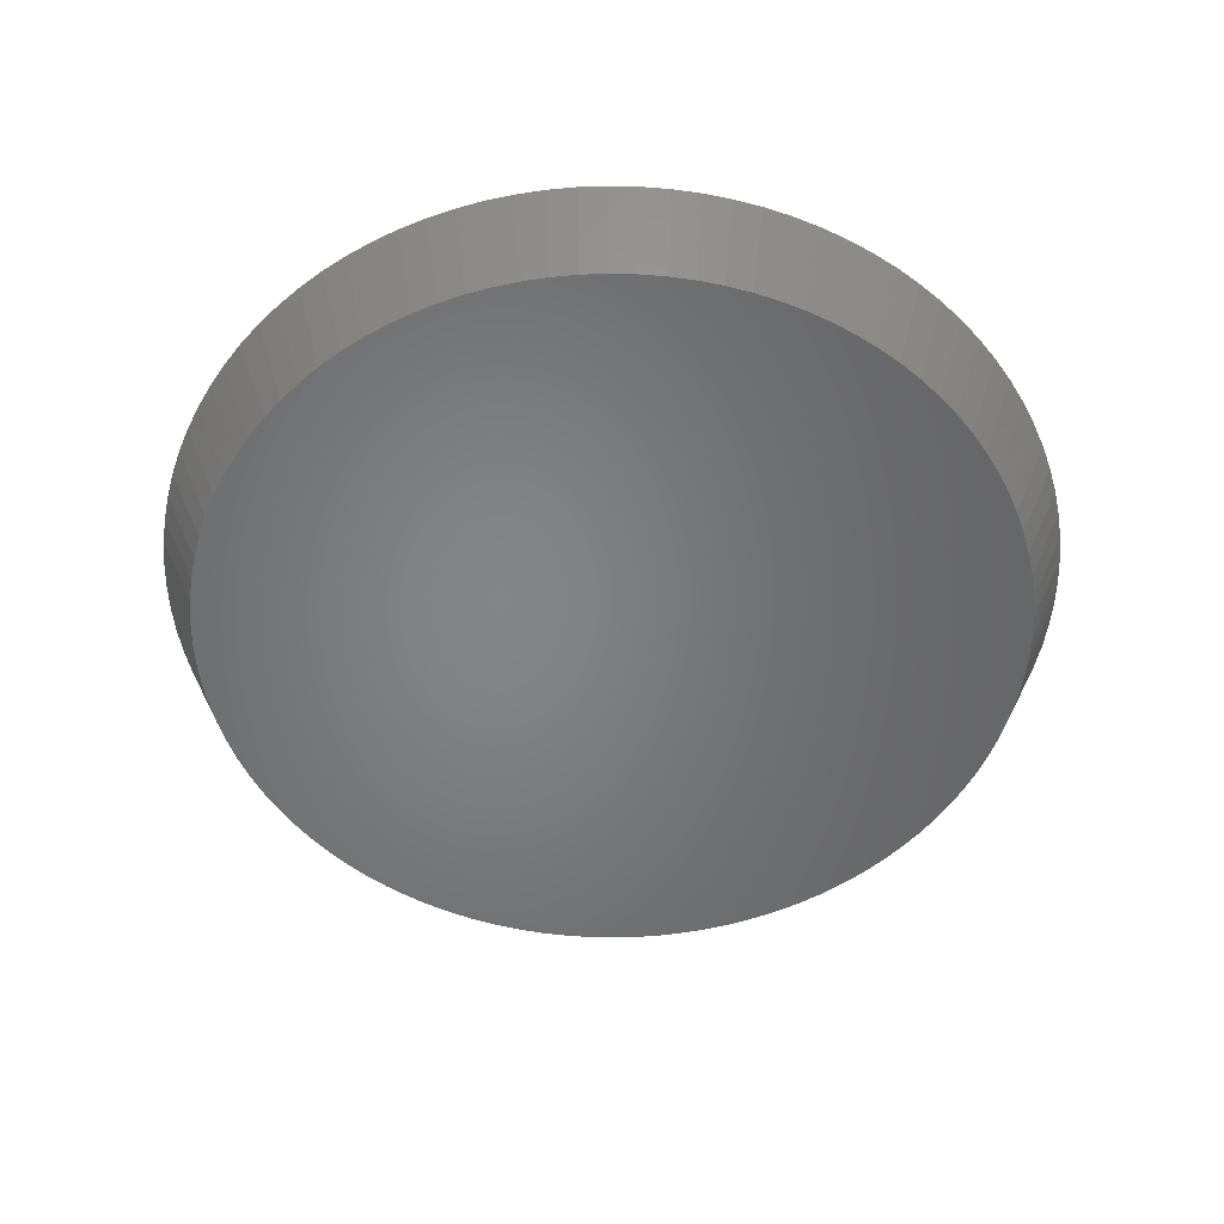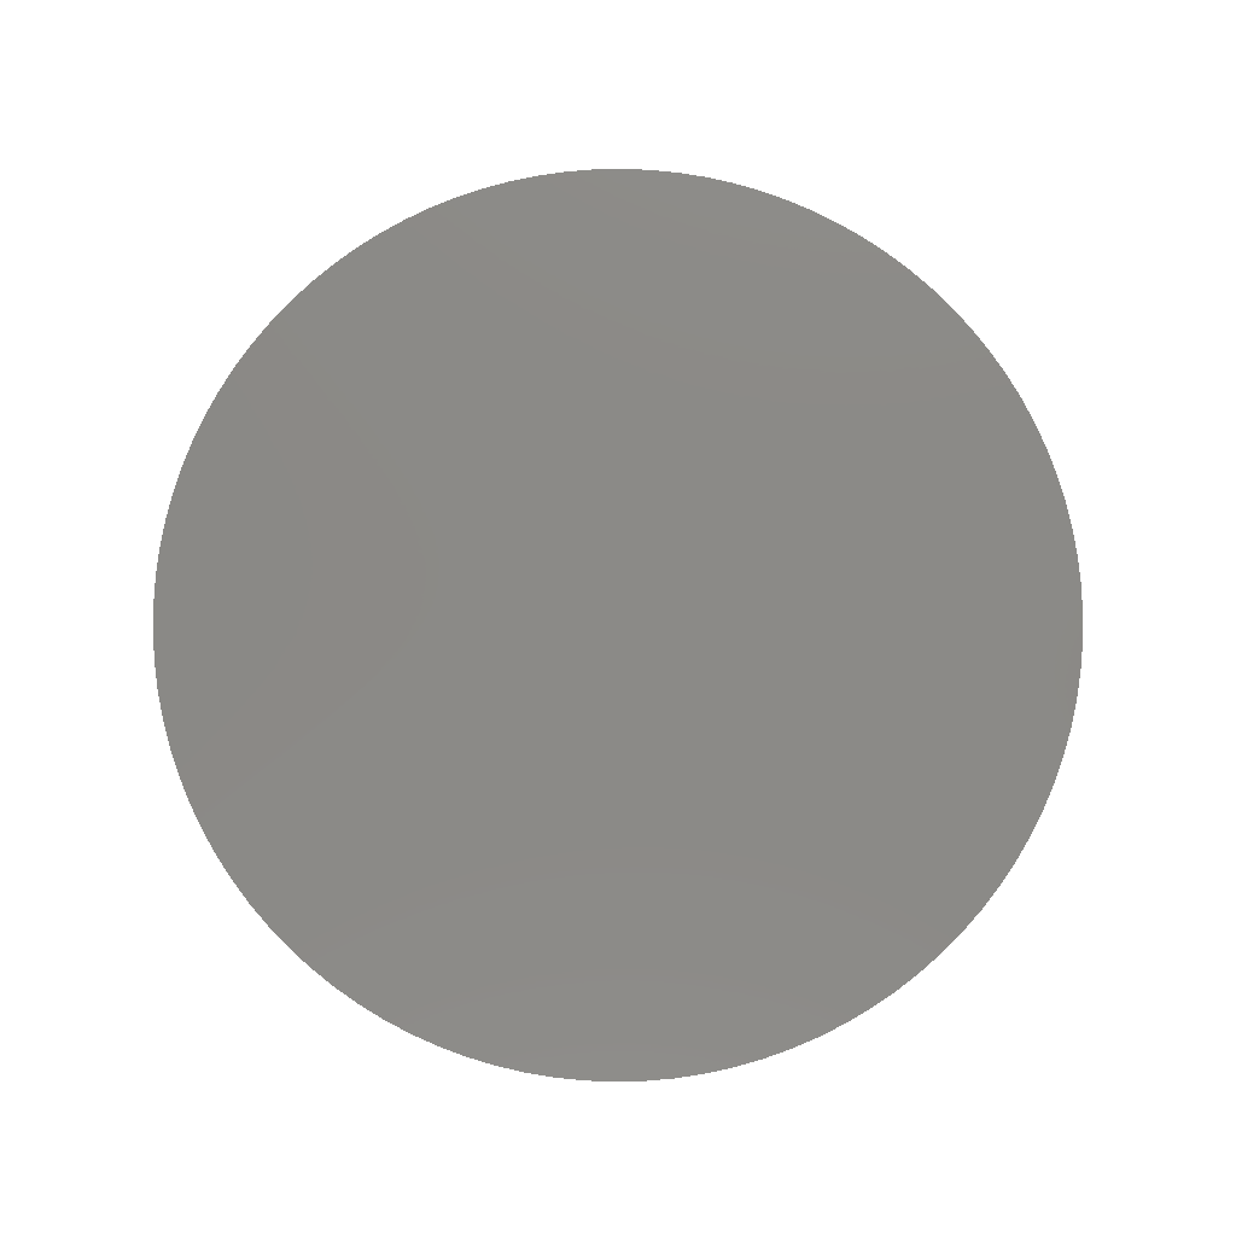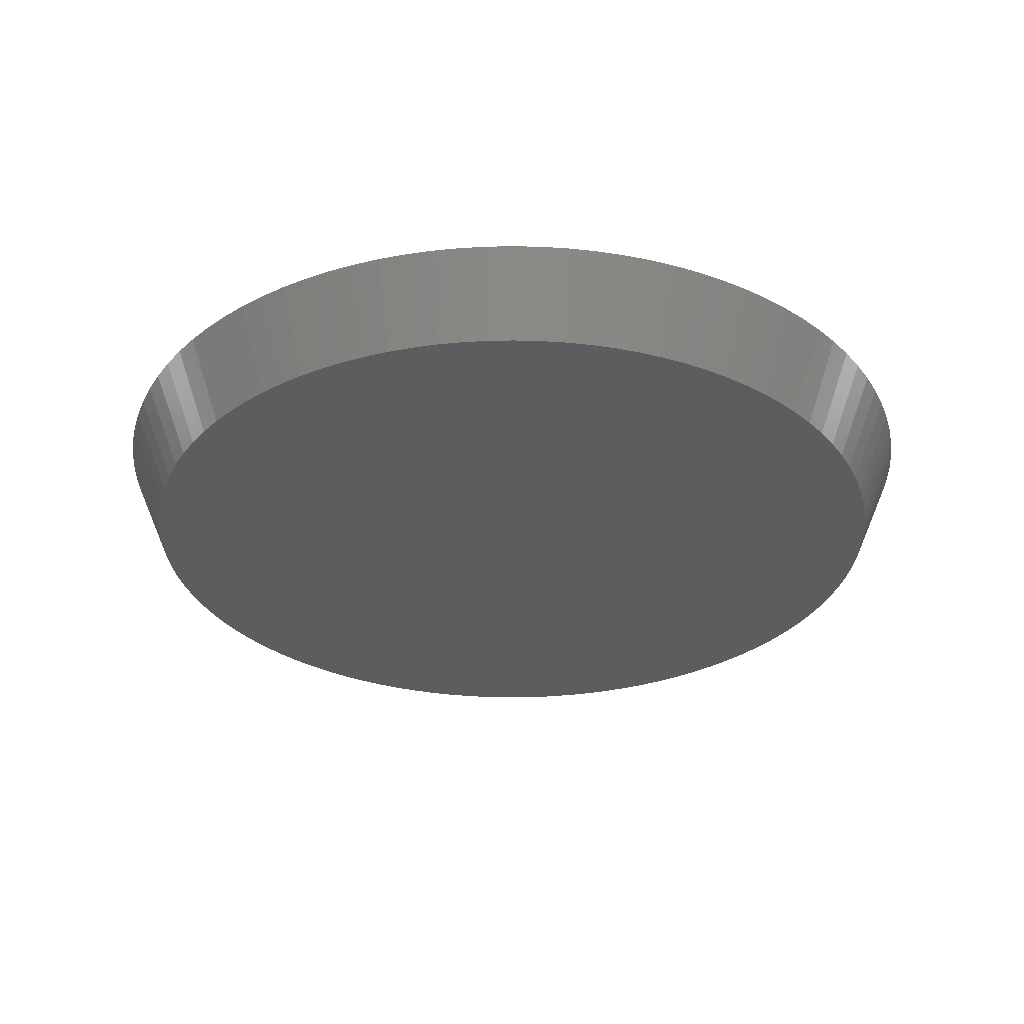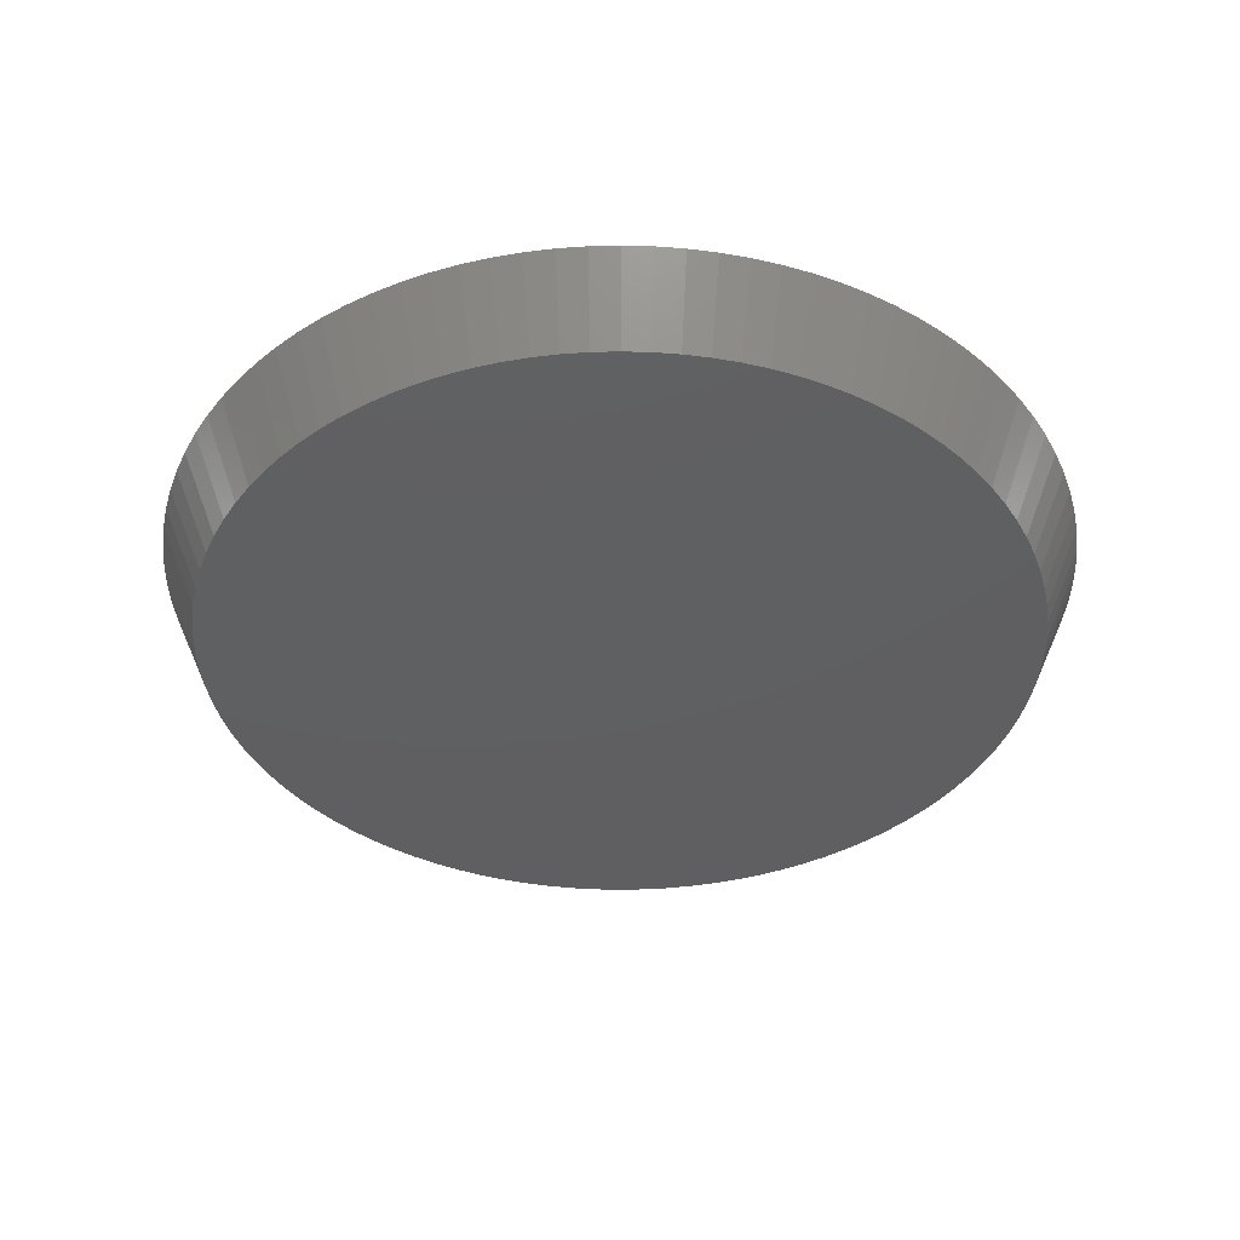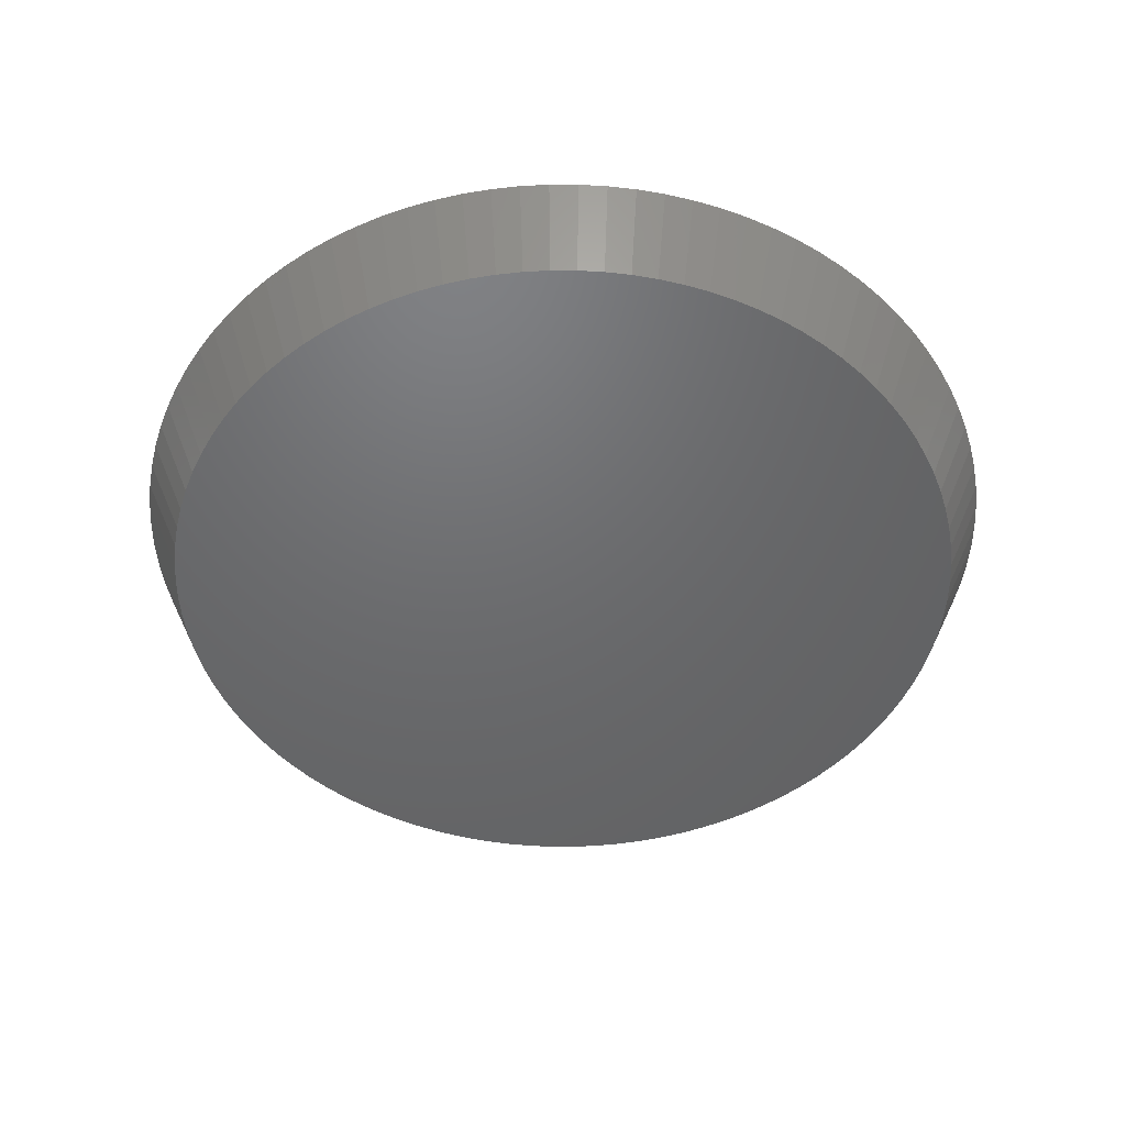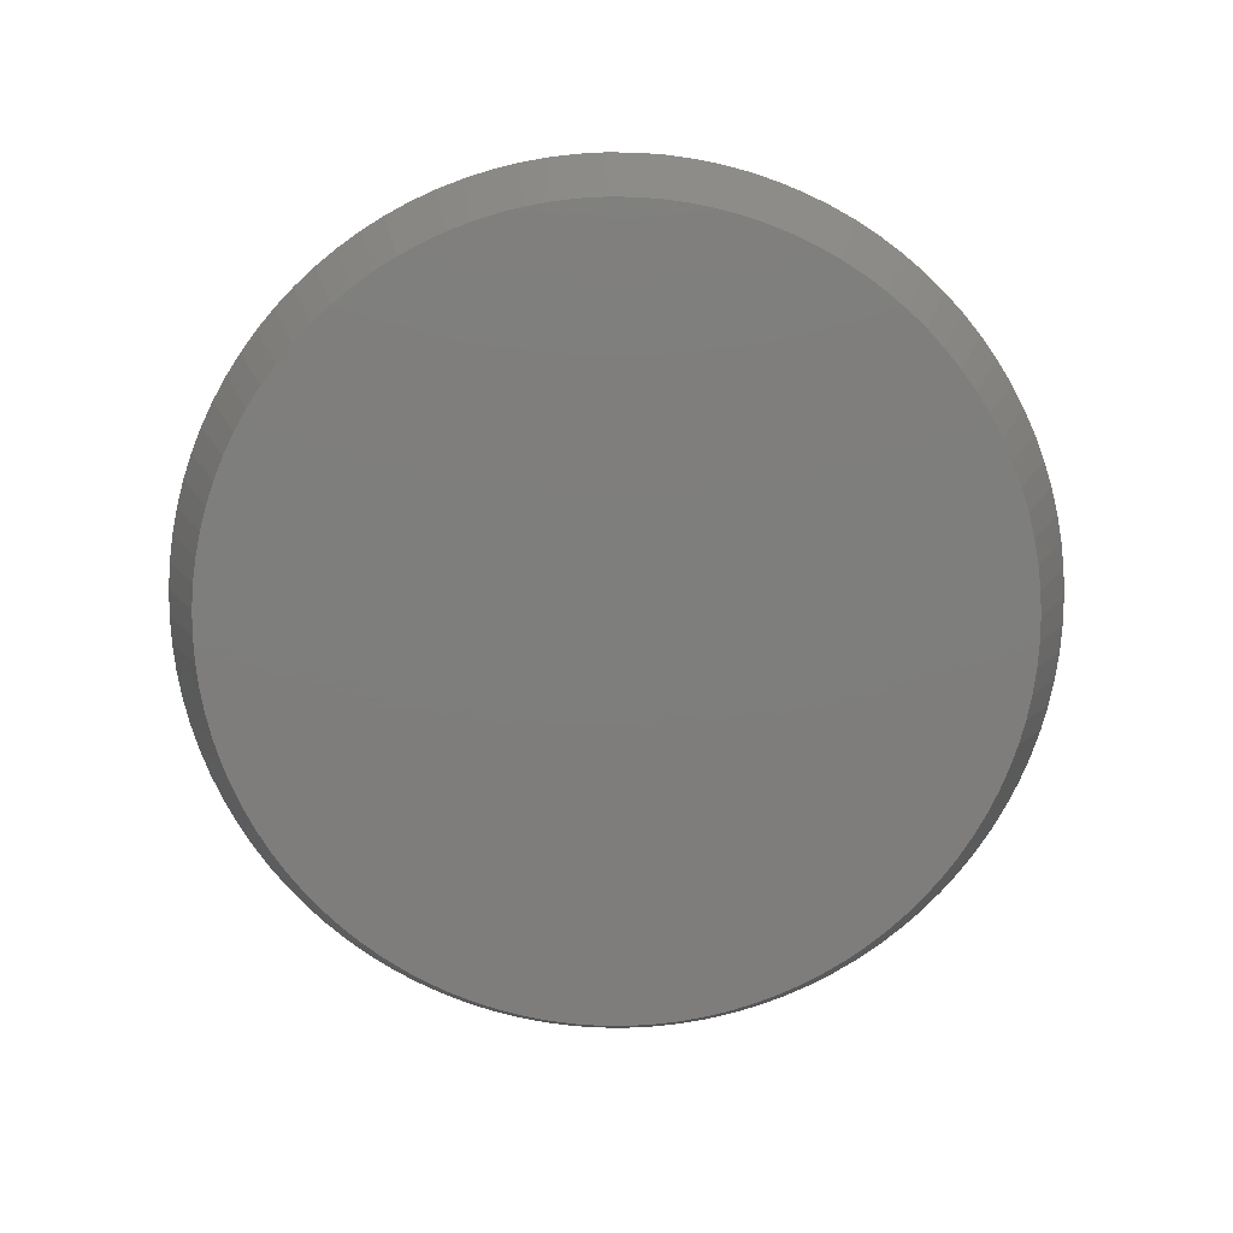
<metadata>
{"format":"stl","ext":"stl","renderer":"f3d","projection":"perspective","resolution":1024,"background":"white","views":[{"elev":-52.1,"azim":0.4,"up":"+Z"},{"elev":79.0,"azim":115.7,"up":"+Z"},{"elev":-30.9,"azim":-122.7,"up":"+Z"},{"elev":-39.4,"azim":71.9,"up":"+Z"},{"elev":-48.2,"azim":23.3,"up":"+Z"},{"elev":-77.6,"azim":-175.1,"up":"+Z"}]}
</metadata>
<code>
# stl→obj: 200 verts, 396 faces
v 0 18 4
v 0.03947 16.74 4
v 0.1577 15.49 4
v 0.6283 13.03 4
v 0.3543 14.25 4
v 0.9789 11.82 4
v 1.404 10.64 4
v 1.903 9.484 4
v 2.474 8.365 4
v 3.113 7.283 4
v 3.82 6.244 4
v 4.59 5.252 4
v 5.421 4.309 4
v 6.309 3.421 4
v 7.252 2.59 4
v 8.244 1.82 4
v 9.283 1.113 4
v 10.36 0.4739 4
v 11.48 -0.09654 4
v 12.64 -0.5955 4
v 13.82 -1.021 4
v 15.03 -1.372 4
v 16.25 -1.646 4
v 17.49 -1.842 4
v 18.74 -1.961 4
v 20 -2 4
v 21.26 -1.961 4
v 22.51 -1.842 4
v 23.75 -1.646 4
v 24.97 -1.372 4
v 26.18 -1.021 4
v 27.36 -0.5955 4
v 28.52 -0.09654 4
v 29.64 0.4739 4
v 30.72 1.113 4
v 31.76 1.82 4
v 32.75 2.59 4
v 33.69 3.421 4
v 34.58 4.309 4
v 35.41 5.252 4
v 36.18 6.244 4
v 36.89 7.283 4
v 37.53 8.365 4
v 38.1 9.484 4
v 38.6 10.64 4
v 39.02 11.82 4
v 39.37 13.03 4
v 39.65 14.25 4
v 39.84 15.49 4
v 39.96 16.74 4
v 40 18 4
v 39.96 19.26 4
v 39.84 20.51 4
v 39.65 21.75 4
v 39.37 22.97 4
v 39.02 24.18 4
v 38.6 25.36 4
v 38.1 26.52 4
v 37.53 27.64 4
v 36.89 28.72 4
v 36.18 29.76 4
v 35.41 30.75 4
v 34.58 31.69 4
v 33.69 32.58 4
v 32.75 33.41 4
v 31.76 34.18 4
v 30.72 34.89 4
v 29.64 35.53 4
v 28.52 36.1 4
v 27.36 36.6 4
v 26.18 37.02 4
v 24.97 37.37 4
v 23.75 37.65 4
v 22.51 37.84 4
v 21.26 37.96 4
v 20 38 4
v 18.74 37.96 4
v 17.49 37.84 4
v 16.25 37.65 4
v 15.03 37.37 4
v 13.82 37.02 4
v 12.64 36.6 4
v 11.48 36.1 4
v 10.36 35.53 4
v 9.283 34.89 4
v 8.244 34.18 4
v 7.252 33.41 4
v 6.309 32.58 4
v 5.421 31.69 4
v 4.59 30.75 4
v 3.82 29.76 4
v 3.113 28.72 4
v 2.474 27.64 4
v 1.903 26.52 4
v 1.404 25.36 4
v 0.9789 24.18 4
v 0.6283 22.97 4
v 0.3543 21.75 4
v 0.1577 20.51 4
v 0.03947 19.26 4
v 38.31 18 2.449e-15
v 38.27 16.85 2.59e-15
v 1.727 16.85 2.59e-15
v 1.69 18 2.449e-15
v 1.727 19.15 2.308e-15
v 1.835 20.29 2.168e-15
v 2.015 21.43 2.029e-15
v 2.266 22.55 1.892e-15
v 2.587 23.66 1.756e-15
v 2.976 24.74 1.624e-15
v 3.433 25.8 1.495e-15
v 3.955 26.82 1.369e-15
v 4.541 27.81 1.248e-15
v 5.187 28.76 1.131e-15
v 5.892 29.67 1.02e-15
v 6.653 30.53 9.144e-16
v 7.466 31.35 8.147e-16
v 8.329 32.11 7.216e-16
v 9.238 32.81 6.353e-16
v 10.19 33.46 5.561e-16
v 11.18 34.04 4.844e-16
v 12.2 34.57 4.204e-16
v 13.26 35.02 3.645e-16
v 14.34 35.41 3.168e-16
v 15.45 35.73 2.775e-16
v 16.57 35.99 2.467e-16
v 17.71 36.17 2.247e-16
v 18.85 36.27 2.114e-16
v 20 36.31 2.07e-16
v 21.15 36.27 2.114e-16
v 22.29 36.17 2.247e-16
v 23.43 35.99 2.467e-16
v 24.55 35.73 2.775e-16
v 25.66 35.41 3.168e-16
v 26.74 35.02 3.645e-16
v 27.8 34.57 4.204e-16
v 28.82 34.04 4.844e-16
v 29.81 33.46 5.561e-16
v 30.76 32.81 6.353e-16
v 31.67 32.11 7.216e-16
v 32.53 31.35 8.147e-16
v 33.35 30.53 9.144e-16
v 34.11 29.67 1.02e-15
v 34.81 28.76 1.131e-15
v 35.46 27.81 1.248e-15
v 36.04 26.82 1.369e-15
v 36.57 25.8 1.495e-15
v 37.02 24.74 1.624e-15
v 37.41 23.66 1.756e-15
v 37.73 22.55 1.892e-15
v 37.99 21.43 2.029e-15
v 38.17 20.29 2.168e-15
v 38.27 19.15 2.308e-15
v 38.17 15.71 2.73e-15
v 37.99 14.57 2.869e-15
v 37.73 13.45 3.007e-15
v 37.41 12.34 3.142e-15
v 37.02 11.26 3.275e-15
v 36.57 10.2 3.404e-15
v 36.04 9.179 3.53e-15
v 35.46 8.189 3.651e-15
v 34.81 7.238 3.767e-15
v 34.11 6.329 3.879e-15
v 33.35 5.466 3.984e-15
v 32.53 4.653 4.084e-15
v 31.67 3.892 4.177e-15
v 30.76 3.187 4.263e-15
v 29.81 2.541 4.343e-15
v 28.82 1.955 4.414e-15
v 27.8 1.433 4.478e-15
v 26.74 0.9762 4.534e-15
v 25.66 0.5866 4.582e-15
v 24.55 0.2657 4.621e-15
v 23.43 0.01478 4.652e-15
v 22.29 -0.1652 4.674e-15
v 21.15 -0.2734 4.687e-15
v 20 -0.3095 4.692e-15
v 18.85 -0.2734 4.687e-15
v 17.71 -0.1652 4.674e-15
v 16.57 0.01478 4.652e-15
v 15.45 0.2657 4.621e-15
v 14.34 0.5866 4.582e-15
v 13.26 0.9762 4.534e-15
v 12.2 1.433 4.478e-15
v 11.18 1.955 4.414e-15
v 10.19 2.541 4.343e-15
v 9.238 3.187 4.263e-15
v 8.329 3.892 4.177e-15
v 7.466 4.653 4.084e-15
v 6.653 5.466 3.984e-15
v 5.892 6.329 3.879e-15
v 5.187 7.238 3.767e-15
v 4.541 8.189 3.651e-15
v 3.955 9.179 3.53e-15
v 3.433 10.2 3.404e-15
v 2.976 11.26 3.275e-15
v 2.587 12.34 3.142e-15
v 2.266 13.45 3.007e-15
v 2.015 14.57 2.869e-15
v 1.835 15.71 2.73e-15
f 1 2 3
f 4 1 5
f 5 1 3
f 6 1 4
f 7 1 6
f 8 1 7
f 9 1 8
f 10 1 9
f 11 1 10
f 12 1 11
f 13 1 12
f 14 1 13
f 15 1 14
f 16 1 15
f 17 1 16
f 18 1 17
f 19 1 18
f 20 1 19
f 21 1 20
f 22 1 21
f 23 1 22
f 24 1 23
f 25 1 24
f 26 1 25
f 27 1 26
f 28 1 27
f 29 1 28
f 30 1 29
f 31 1 30
f 32 1 31
f 33 1 32
f 34 1 33
f 35 1 34
f 36 1 35
f 37 1 36
f 38 1 37
f 39 1 38
f 40 1 39
f 41 1 40
f 42 1 41
f 43 1 42
f 44 1 43
f 45 1 44
f 46 1 45
f 47 1 46
f 48 1 47
f 49 1 48
f 50 1 49
f 51 1 50
f 52 1 51
f 53 1 52
f 54 1 53
f 55 1 54
f 56 1 55
f 57 1 56
f 58 1 57
f 59 1 58
f 60 1 59
f 61 1 60
f 62 1 61
f 63 1 62
f 64 1 63
f 65 1 64
f 66 1 65
f 67 1 66
f 68 1 67
f 69 1 68
f 70 1 69
f 71 1 70
f 72 1 71
f 73 1 72
f 74 1 73
f 75 1 74
f 76 1 75
f 77 1 76
f 78 1 77
f 79 1 78
f 80 1 79
f 81 1 80
f 82 1 81
f 83 1 82
f 84 1 83
f 85 1 84
f 86 1 85
f 87 1 86
f 88 1 87
f 89 1 88
f 90 1 89
f 91 1 90
f 92 1 91
f 93 1 92
f 94 1 93
f 95 1 94
f 96 1 95
f 97 1 96
f 98 1 97
f 99 1 98
f 100 1 99
f 101 51 50
f 102 101 50
f 102 50 49
f 1 103 2
f 1 104 103
f 1 100 104
f 100 105 104
f 100 99 105
f 99 106 105
f 99 98 106
f 98 107 106
f 98 97 107
f 97 108 107
f 97 96 108
f 96 109 108
f 96 95 109
f 95 110 109
f 95 94 110
f 94 111 110
f 94 93 111
f 93 112 111
f 93 92 112
f 92 113 112
f 92 91 113
f 91 114 113
f 91 90 114
f 90 115 114
f 90 89 115
f 89 116 115
f 88 117 89
f 89 117 116
f 88 87 117
f 87 118 117
f 87 86 118
f 86 119 118
f 86 85 119
f 119 85 120
f 85 84 120
f 120 84 121
f 84 83 121
f 121 83 122
f 83 82 122
f 122 82 123
f 82 81 123
f 123 81 124
f 81 80 124
f 124 80 125
f 80 79 125
f 125 79 126
f 79 78 126
f 126 78 127
f 78 77 127
f 127 77 128
f 77 76 128
f 128 76 129
f 76 75 129
f 129 75 130
f 130 75 74
f 130 74 131
f 131 74 73
f 131 73 132
f 132 73 72
f 132 72 133
f 133 72 71
f 133 71 134
f 134 71 70
f 134 70 135
f 135 70 69
f 135 69 136
f 136 69 68
f 136 68 137
f 137 68 67
f 137 67 138
f 138 67 66
f 138 66 139
f 139 66 65
f 139 65 140
f 140 65 64
f 140 64 141
f 141 64 63
f 142 141 63
f 142 63 62
f 142 62 143
f 143 62 61
f 143 61 144
f 144 61 60
f 144 60 145
f 145 60 59
f 145 59 146
f 146 59 58
f 146 58 147
f 147 58 57
f 147 57 148
f 148 57 56
f 148 56 149
f 149 56 55
f 149 55 150
f 150 55 54
f 150 54 151
f 151 54 53
f 151 53 152
f 152 53 52
f 152 52 153
f 153 52 51
f 153 51 101
f 154 102 49
f 154 49 48
f 155 154 48
f 155 48 47
f 156 155 47
f 156 47 46
f 157 156 46
f 157 46 45
f 158 157 45
f 158 45 44
f 159 158 44
f 159 44 43
f 160 159 43
f 160 43 42
f 161 160 42
f 161 42 41
f 162 161 41
f 162 41 40
f 163 162 40
f 163 40 39
f 164 163 39
f 165 164 39
f 38 165 39
f 165 38 37
f 166 165 37
f 166 37 36
f 167 166 36
f 35 167 36
f 168 167 35
f 34 168 35
f 169 168 34
f 33 169 34
f 170 169 33
f 32 170 33
f 171 170 32
f 31 171 32
f 172 171 31
f 30 172 31
f 173 172 30
f 29 173 30
f 174 173 29
f 28 174 29
f 175 174 28
f 27 175 28
f 176 175 27
f 26 176 27
f 177 176 26
f 25 177 26
f 25 178 177
f 24 178 25
f 24 179 178
f 23 179 24
f 23 180 179
f 22 180 23
f 22 181 180
f 21 181 22
f 21 182 181
f 20 182 21
f 20 183 182
f 19 183 20
f 19 184 183
f 18 184 19
f 18 185 184
f 17 185 18
f 17 186 185
f 16 186 17
f 16 187 186
f 15 187 16
f 15 188 187
f 14 188 15
f 14 189 188
f 13 190 189
f 14 13 189
f 12 190 13
f 12 191 190
f 11 191 12
f 11 192 191
f 10 192 11
f 10 193 192
f 9 193 10
f 9 194 193
f 8 194 9
f 8 195 194
f 7 195 8
f 7 196 195
f 6 196 7
f 6 197 196
f 4 197 6
f 4 198 197
f 5 198 4
f 5 199 198
f 3 199 5
f 3 200 199
f 2 200 3
f 2 103 200
f 105 106 104
f 104 106 107
f 104 107 108
f 104 108 109
f 104 109 110
f 104 110 111
f 104 111 112
f 104 112 113
f 104 113 114
f 104 114 115
f 104 115 116
f 104 116 117
f 104 117 118
f 104 118 119
f 104 119 120
f 104 120 121
f 104 121 122
f 104 122 123
f 104 123 124
f 104 124 125
f 104 125 126
f 104 126 127
f 104 127 128
f 104 128 129
f 104 129 130
f 104 130 131
f 104 131 132
f 104 132 133
f 104 133 134
f 104 134 135
f 104 135 136
f 104 136 137
f 104 137 138
f 104 138 139
f 104 139 140
f 104 140 141
f 104 141 142
f 104 142 143
f 104 143 144
f 104 144 145
f 104 145 146
f 104 146 147
f 104 147 148
f 104 148 149
f 104 149 150
f 104 150 151
f 104 151 152
f 104 152 153
f 104 153 101
f 104 101 102
f 104 102 154
f 104 154 155
f 104 155 156
f 104 156 157
f 104 157 158
f 104 158 159
f 104 159 160
f 104 160 161
f 104 161 162
f 104 162 163
f 104 163 164
f 104 164 165
f 104 165 166
f 104 166 167
f 104 167 168
f 104 168 169
f 104 169 170
f 104 170 171
f 104 171 172
f 104 172 173
f 104 173 174
f 104 174 175
f 104 175 176
f 104 176 177
f 104 177 178
f 104 178 179
f 104 179 180
f 104 180 181
f 104 181 182
f 104 182 183
f 104 183 184
f 104 184 185
f 104 185 186
f 104 186 187
f 104 187 188
f 104 188 189
f 104 189 190
f 104 190 191
f 104 191 192
f 104 192 193
f 104 193 194
f 104 194 195
f 104 195 196
f 104 196 197
f 104 197 198
f 104 198 199
f 104 199 200
f 104 200 103

</code>
